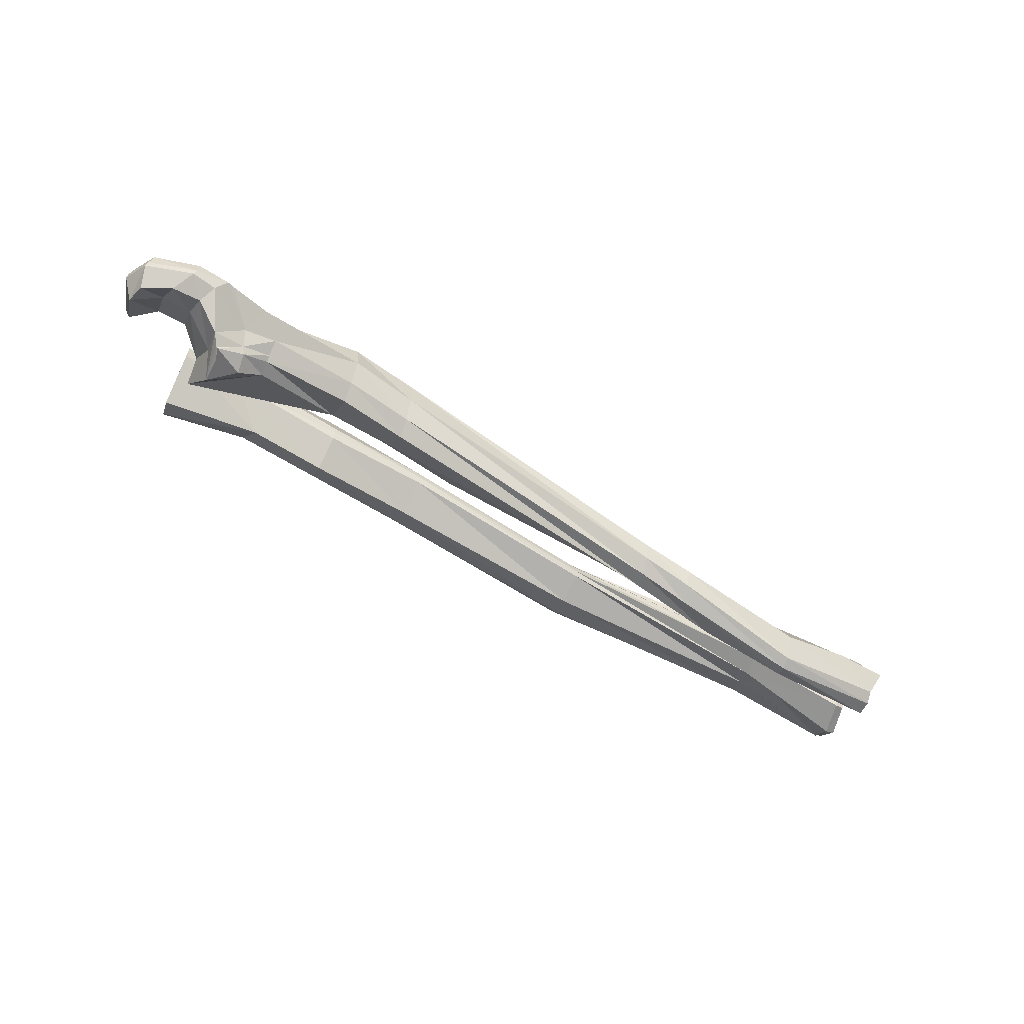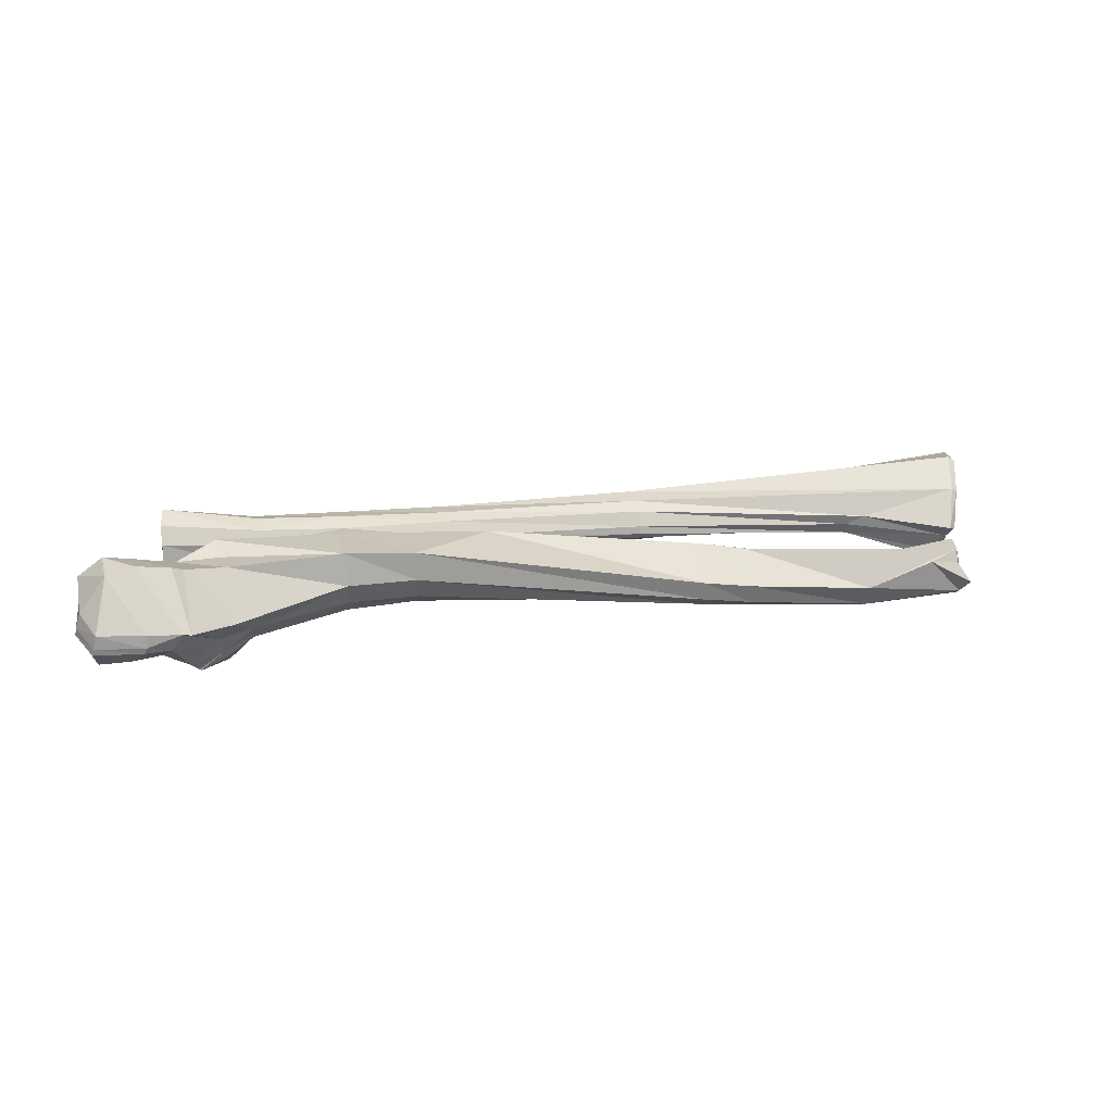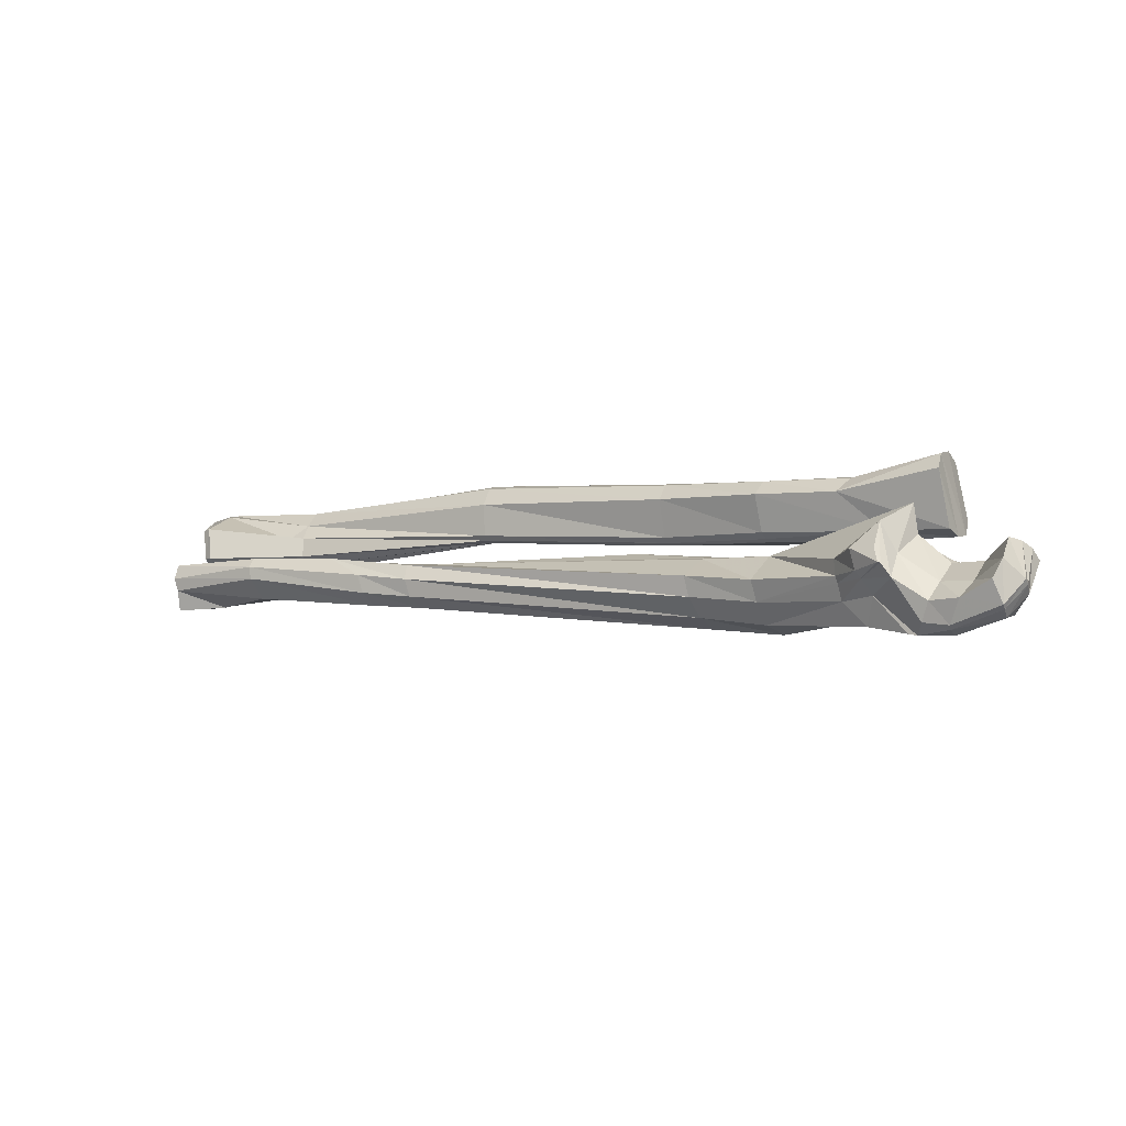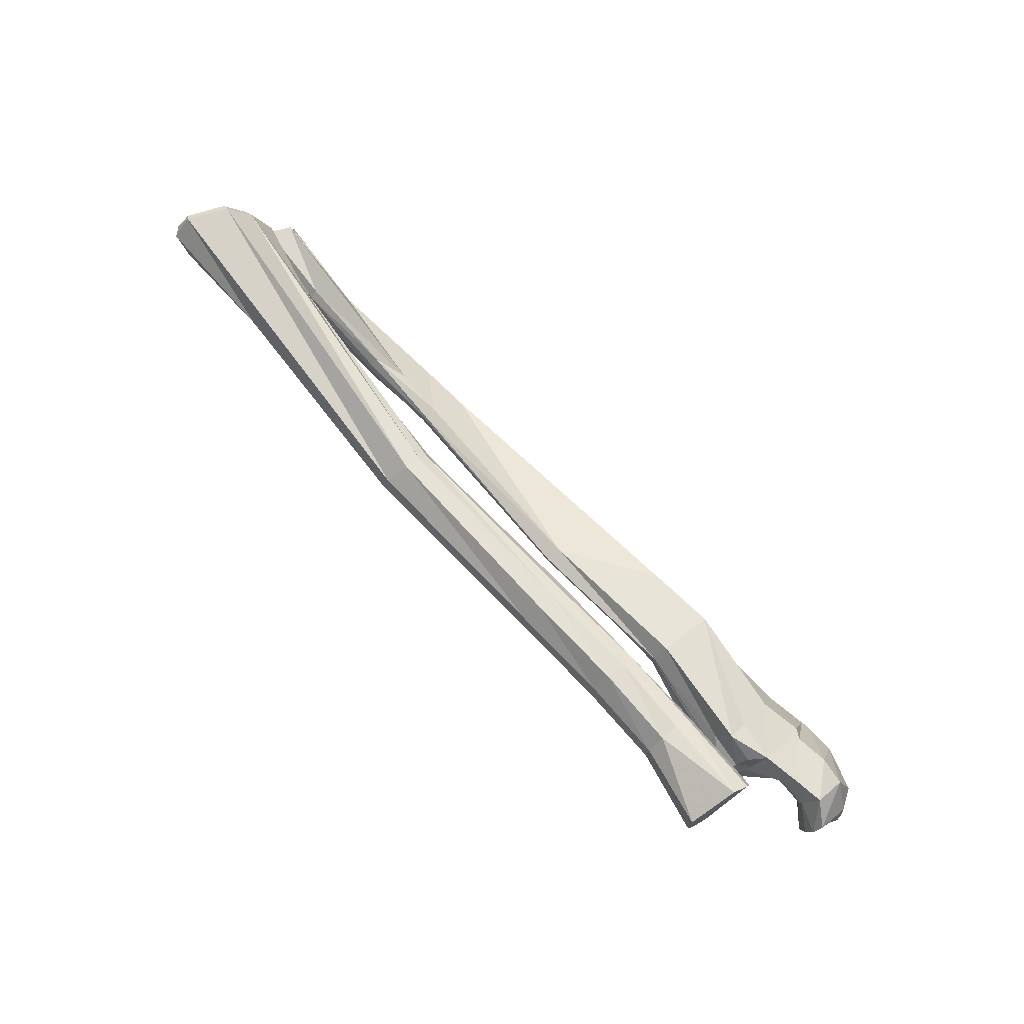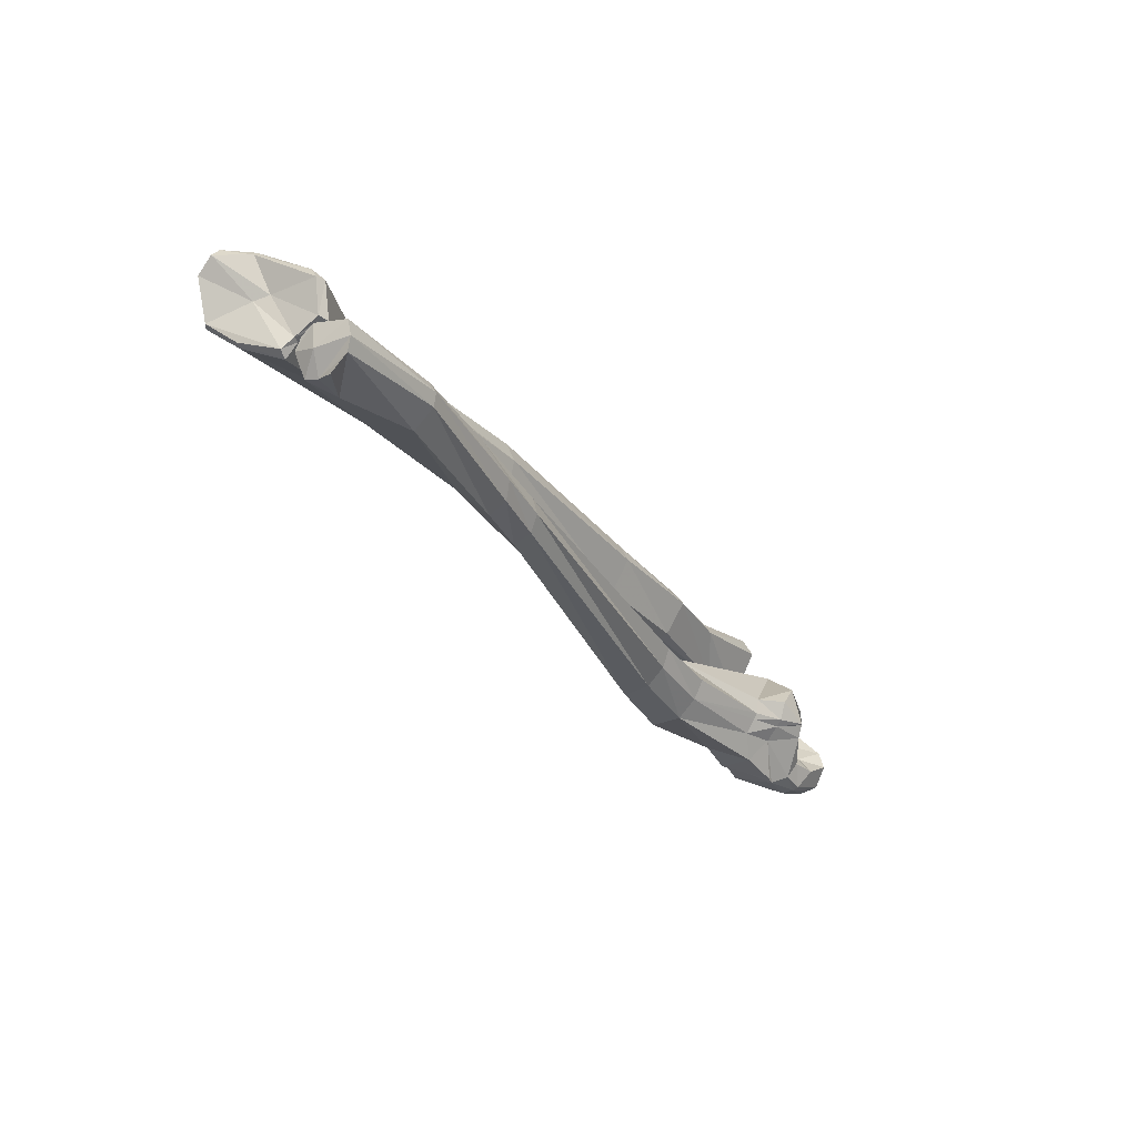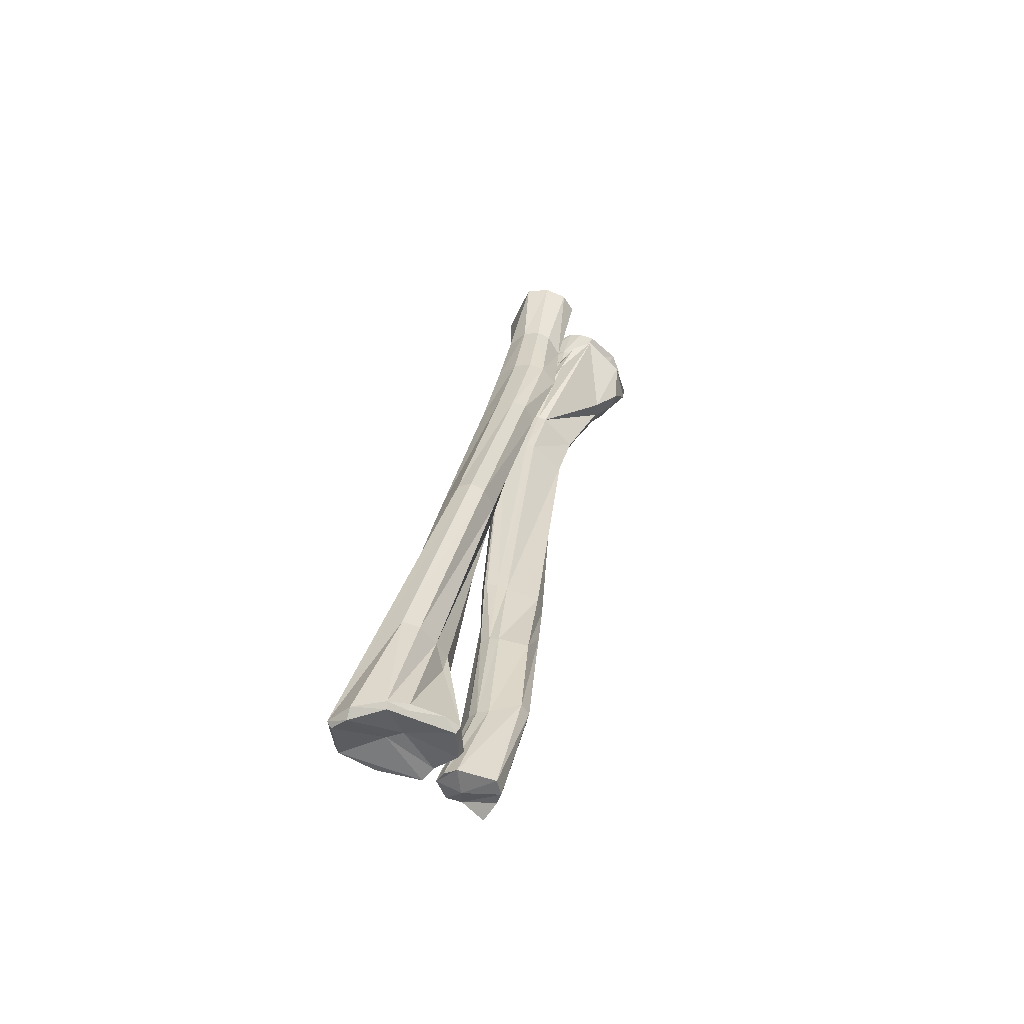
<metadata>
{"format":"obj","ext":"obj","renderer":"f3d","projection":"perspective","resolution":1024,"background":"white","views":[{"elev":-69.3,"azim":157.1,"up":"+Y"},{"elev":7.9,"azim":169.4,"up":"+Y"},{"elev":-17.2,"azim":30.1,"up":"+Z"},{"elev":72.0,"azim":55.5,"up":"+Y"},{"elev":-20.6,"azim":-60.9,"up":"+Z"},{"elev":37.3,"azim":-81.8,"up":"+Z"}]}
</metadata>
<code>
v -44.11 47 3.362
v -46.37 47.79 3.789
v -46.39 47.46 3.665
v -48.53 47.75 4.03
v -48.56 47.36 3.933
v -46.65 47.13 3.278
v -48.63 47 3.518
v -45.71 47.66 2.315
v -48.69 47.47 2.712
v -48.52 48.63 2.982
v -48.58 48.36 2.628
v -48.65 47.82 2.556
v -48.67 47.67 2.606
v -46.49 48.39 2.407
v -46.51 48.04 2.276
v -46.35 48.21 3.708
v -48.56 48.19 3.947
v -46.38 48.64 3.296
v -48.54 48.68 3.523
v -46.43 48.64 2.812
v -65.56 48.52 6.259
v -65.92 49.24 6.345
v -65.93 49.76 5.853
v -65.2 47.62 4.117
v -65.43 47.08 5.381
v -65.51 48.07 6
v -65.24 47.22 4.424
v -65.31 47.06 4.539
v -65.2 47 5.378
v -65.26 47.32 5.691
v -65.37 48.06 6.061
v -66.13 49.28 6.138
v -65.69 48.5 6.146
v -65.52 48.59 5.152
v -65.43 48.22 5.249
v -65.78 49.61 4.78
v -65.64 48.85 4.218
v -65.48 47.84 3.892
v -65.35 47.6 4.164
v -66.06 49.65 5.785
v -63 47.79 4.933
v -62.54 48.02 5.313
v -62.55 48.79 5.887
v -62.44 47.98 4.166
v -65.07 46.97 4.497
v -65.08 47.17 4.4
v -65.29 47.86 3.73
v -62.9 48.2 4.049
v -62.5 47.77 4.889
v -56.56 47.61 4.795
v -56.61 47.77 4.002
v -51.29 47.29 3.936
v -51.37 47.7 3.086
v -65.48 48.89 4.161
v -65.59 49.73 4.76
v -56.46 48.93 4.724
v -56.51 48.53 5.307
v -51.15 48.71 3.942
v -51.14 48.28 4.386
v -51.27 48.62 3.458
v -51.32 48.42 3.141
v -56.5 48.73 4.27
v -51.37 48.05 2.968
v -51.35 47.88 2.99
v -56.58 47.88 3.901
v -56.57 48.47 4.015
v -56.6 48.08 3.893
v -62.47 47.74 4.353
v -51.24 47.52 4.356
v -56.53 47.84 5.29
v -51.21 47.86 4.483
v -56.52 48.19 5.455
v -62.56 48.37 5.773
v -44.13 47.27 3.797
v -44.13 48.12 2.042
v -44.09 48.58 2.2
v -44.15 48.93 2.654
v -44.15 47.6 2.099
v -44.14 47.81 4.011
v -44.17 48.39 3.924
v -42.32 46.9 1.327
v -43.04 47.11 1.036
v -43.8 47.11 1.086
v -44.54 46.95 1.604
v -44.52 46.36 2.418
v -42.19 47.23 1.22
v -42.97 47.36 1.033
v -43.69 47.33 1.098
v -42.75 48.03 0.7353
v -43.41 47.96 0.8908
v -44.54 47.17 1.471
v -44.44 47.81 1.153
v -42.15 47.55 1.014
v -42.42 45.77 0.6496
v -43.17 46.1 0.3545
v -43.95 46.14 0.4532
v -44.75 45.78 1.124
v -44.99 45.45 1.813
v -43.12 46.79 0.965
v -43.88 46.81 1.034
v -44.5 46.49 1.714
v -43.78 46.37 -0.7367
v -44.59 46.34 -0.6228
v -44.79 46.31 -0.5666
v -43.75 46.05 -0.6809
v -43.72 45.92 -0.6124
v -44.35 45.95 -0.4555
v -43.38 45.65 -0.1118
v -42.61 45.55 0.1723
v -42.83 47.69 -0.08507
v -43.54 47.9 -0.0489
v -44.37 47.82 0.1387
v -42.22 46.8 0.07743
v -42.54 46.02 -0.4102
v -42.12 46.44 0.1894
v -42.5 45.86 -0.3438
v -42.1 46.26 0.266
v -42.6 46.35 -0.5065
v -45.63 47.15 2.135
v -44.82 47.24 1.831
v -44.71 47.71 1.592
v -45.4 48.27 1.681
v -45.53 47.91 1.137
v -45.65 47.78 0.3146
v -44.64 47.79 0.02099
v -45.78 46.47 -0.2365
v -45.46 46.04 0.3266
v -45.58 45.7 0.6521
v -45.66 45.54 0.802
v -46.29 45.98 0.8947
v -45.7 45.38 1.279
v -46.28 45.92 1.272
v -48.4 47.49 2.081
v -48.35 47.84 2.087
v -45.75 47.52 1.879
v -48.34 47.94 2.072
v -48.34 48.35 1.726
v -48.43 47.28 2.03
v -48.53 47.23 0.3618
v -46.27 46.06 0.7387
v -48.58 46.51 1.286
v -48.45 48.04 0.3044
v -64.5 47.04 3.022
v -65.61 46.47 2.953
v -65.51 46.17 4.142
v -65.41 47.37 4.099
v -65.45 47.06 4.3
v -65.52 46.07 3.745
v -65.47 46.17 3.421
v -65.27 47.01 3.107
v -65.26 47.36 3.174
v -65.54 46.97 3.676
v -65.38 47.56 3.809
v -62.75 46.01 3.867
v -63.12 47.01 3.831
v -60.27 46.92 3.625
v -60.23 47.15 3.565
v -57.89 47.06 3.246
v -50.21 47.4 2.272
v -63.14 46.71 3.931
v -63.13 47.2 3.636
v -60.23 47.38 3.392
v -57.87 47.32 3.302
v -57.86 47.59 3.293
v -57.86 47.66 3.249
v -50.19 47.6 2.352
v -52.24 47.97 2.872
v -52.23 48.1 2.869
v -62.7 46.4 2.85
v -57.9 46.79 2.01
v -50.26 47.27 0.7896
v -50.21 47.96 0.6611
v -59.26 46.64 2.227
v -59.24 47.53 3.032
v -57.89 47.72 2.944
v -52.28 48.23 2.491
v -62.75 45.83 3.596
v -60.34 46.19 3.546
v -59.37 46.05 2.921
v -57.98 46.26 3.021
v -57.97 46.15 2.619
v -50.34 46.61 1.677
v -50.31 46.81 1.198
v -62.73 45.9 3.28
v -59.29 46.18 2.461
v -57.93 46.33 2.202
v -42.48 46.48 1.325
v -44.94 45.24 0.7872
v -45.73 47.28 2.063
v -45.06 45.2 1.144
v -44.84 46.85 2.356
v -44.11 45.77 -0.0441
v -44.99 45.2 0.8022
v -48.56 46.76 0.8061
v -44.78 45.4 0.4815
v -46.28 46.29 0.3687
f 8 78 6
f 6 78 1
f 20 77 14
f 14 77 76
f 14 76 15
f 15 76 75
f 15 75 8
f 8 75 78
f 77 20 18
f 77 18 80
f 80 18 16
f 2 79 16
f 16 79 80
f 3 74 2
f 2 74 79
f 3 6 74
f 74 6 1
f 2 16 4
f 4 16 17
f 3 2 5
f 5 2 4
f 6 7 8
f 8 7 9
f 7 6 5
f 5 6 3
f 11 10 14
f 14 10 20
f 12 11 15
f 15 11 14
f 13 12 15
f 17 16 19
f 19 16 18
f 19 18 10
f 10 18 20
f 28 39 27
f 32 40 34
f 34 40 36
f 33 32 35
f 35 32 34
f 34 36 38
f 38 36 37
f 35 34 39
f 39 34 38
f 39 28 35
f 35 28 25
f 35 25 33
f 33 25 26
f 41 49 42
f 30 29 31
f 41 29 49
f 49 29 45
f 42 31 41
f 41 31 29
f 49 45 68
f 68 45 46
f 73 21 42
f 42 21 31
f 73 43 21
f 21 43 22
f 43 23 22
f 47 54 48
f 44 24 48
f 48 24 47
f 44 68 24
f 24 68 46
f 50 42 51
f 51 42 49
f 51 49 65
f 65 49 68
f 52 50 53
f 53 50 51
f 7 52 9
f 9 52 53
f 53 51 64
f 64 51 65
f 9 53 13
f 13 53 64
f 52 7 69
f 69 7 5
f 50 52 70
f 70 52 69
f 62 54 56
f 56 54 55
f 56 55 57
f 57 55 23
f 60 62 58
f 58 62 56
f 10 60 19
f 19 60 58
f 58 56 59
f 59 56 57
f 19 58 17
f 17 58 59
f 60 10 61
f 61 10 11
f 62 60 66
f 66 60 61
f 61 11 63
f 63 11 12
f 66 61 67
f 67 61 63
f 63 12 64
f 64 12 13
f 67 63 65
f 65 63 64
f 54 62 48
f 48 62 66
f 48 66 44
f 44 66 67
f 69 5 71
f 71 5 4
f 70 69 72
f 72 69 71
f 71 4 59
f 59 4 17
f 72 71 57
f 57 71 59
f 73 70 43
f 43 70 72
f 43 72 23
f 23 72 57
f 70 73 50
f 50 73 42
f 79 74 76
f 76 74 75
f 80 79 77
f 77 79 76
f 74 1 75
f 75 1 78
f 25 28 29
f 29 28 45
f 26 25 30
f 30 25 29
f 31 26 30
f 33 26 21
f 21 26 31
f 32 33 22
f 22 33 21
f 40 32 23
f 23 32 22
f 36 40 55
f 55 40 23
f 37 36 54
f 54 36 55
f 38 37 47
f 47 37 54
f 39 38 24
f 24 38 47
f 27 39 46
f 46 39 24
f 45 28 46
f 46 28 27
f 44 67 68
f 68 67 65
f 15 8 13
f 13 8 9
f 99 187 82
f 82 187 81
f 100 99 83
f 83 99 82
f 101 100 84
f 84 100 83
f 85 101 191
f 191 101 84
f 82 81 87
f 87 81 86
f 83 82 88
f 88 82 87
f 84 83 91
f 91 83 88
f 87 86 89
f 89 86 93
f 88 87 90
f 90 87 89
f 91 88 92
f 92 88 90
f 191 84 120
f 120 84 91
f 120 91 121
f 121 91 92
f 108 109 95
f 95 109 94
f 192 108 96
f 96 108 95
f 195 192 97
f 97 192 96
f 188 195 98
f 98 195 97
f 95 94 99
f 99 94 187
f 96 95 100
f 100 95 99
f 97 96 101
f 101 96 100
f 98 97 85
f 85 97 101
f 102 118 105
f 105 118 114
f 103 102 105
f 105 114 106
f 106 114 116
f 103 105 107
f 107 105 106
f 104 103 127
f 127 103 107
f 107 106 192
f 192 106 108
f 90 89 111
f 111 89 110
f 92 90 112
f 112 90 111
f 125 92 112
f 111 110 102
f 102 110 118
f 112 111 103
f 103 111 102
f 125 112 104
f 104 112 103
f 114 118 115
f 115 118 113
f 116 114 117
f 117 114 115
f 109 116 94
f 94 116 117
f 115 113 86
f 86 113 93
f 117 115 81
f 81 115 86
f 94 117 187
f 187 117 81
f 113 118 110
f 113 110 93
f 93 110 89
f 135 189 119
f 119 191 135
f 135 191 120
f 135 120 122
f 122 120 121
f 123 92 124
f 124 92 125
f 124 125 126
f 126 125 104
f 85 191 119
f 133 119 134
f 134 119 189
f 167 166 134
f 134 166 133
f 134 189 136
f 136 189 135
f 167 134 168
f 168 134 136
f 136 135 137
f 137 135 122
f 168 136 176
f 176 136 137
f 138 132 85
f 138 85 133
f 133 85 119
f 159 138 166
f 166 138 133
f 171 139 183
f 183 139 194
f 183 194 182
f 182 194 141
f 137 122 142
f 142 122 123
f 176 137 172
f 172 137 142
f 142 123 124
f 142 124 139
f 139 124 126
f 172 142 171
f 171 142 139
f 144 143 149
f 150 144 149
f 143 144 150
f 143 150 151
f 152 147 153
f 153 147 146
f 150 152 151
f 151 152 153
f 152 150 148
f 148 150 149
f 147 152 145
f 145 152 148
f 154 145 177
f 177 145 148
f 177 148 184
f 184 148 149
f 184 149 169
f 169 149 143
f 169 143 151
f 161 151 153
f 161 153 155
f 155 153 146
f 155 146 160
f 160 146 147
f 163 157 158
f 158 157 156
f 166 163 159
f 159 163 158
f 157 155 156
f 156 155 160
f 161 155 162
f 162 155 157
f 151 161 174
f 174 161 162
f 162 157 164
f 164 157 163
f 165 162 164
f 174 162 175
f 175 162 165
f 164 163 167
f 167 163 166
f 165 164 168
f 168 164 167
f 175 165 176
f 176 165 168
f 185 184 173
f 173 184 169
f 186 185 170
f 170 185 173
f 171 186 172
f 172 186 170
f 173 169 174
f 174 169 151
f 170 173 175
f 175 173 174
f 172 170 176
f 176 170 175
f 178 154 179
f 179 154 177
f 180 178 181
f 181 178 179
f 182 180 183
f 183 180 181
f 179 177 185
f 185 177 184
f 181 179 186
f 186 179 185
f 183 181 171
f 171 181 186
f 122 121 92
f 98 190 188
f 188 190 193
f 130 129 132
f 132 129 131
f 182 141 159
f 159 141 138
f 180 182 158
f 158 182 159
f 178 180 156
f 156 180 158
f 154 178 160
f 160 178 156
f 145 154 147
f 147 154 160
f 131 98 132
f 98 85 132
f 196 126 127
f 127 126 104
f 122 92 123
f 192 195 107
f 107 195 127
f 106 116 108
f 108 116 109
f 188 128 195
f 195 128 127
f 98 193 190
f 188 193 128
f 128 193 129
f 129 193 131
f 131 193 98
f 141 130 138
f 138 130 132
f 141 194 130
f 130 194 140
f 194 196 140
f 194 139 196
f 196 139 126
f 130 140 129
f 129 140 128
f 140 196 128
f 128 196 127

</code>
